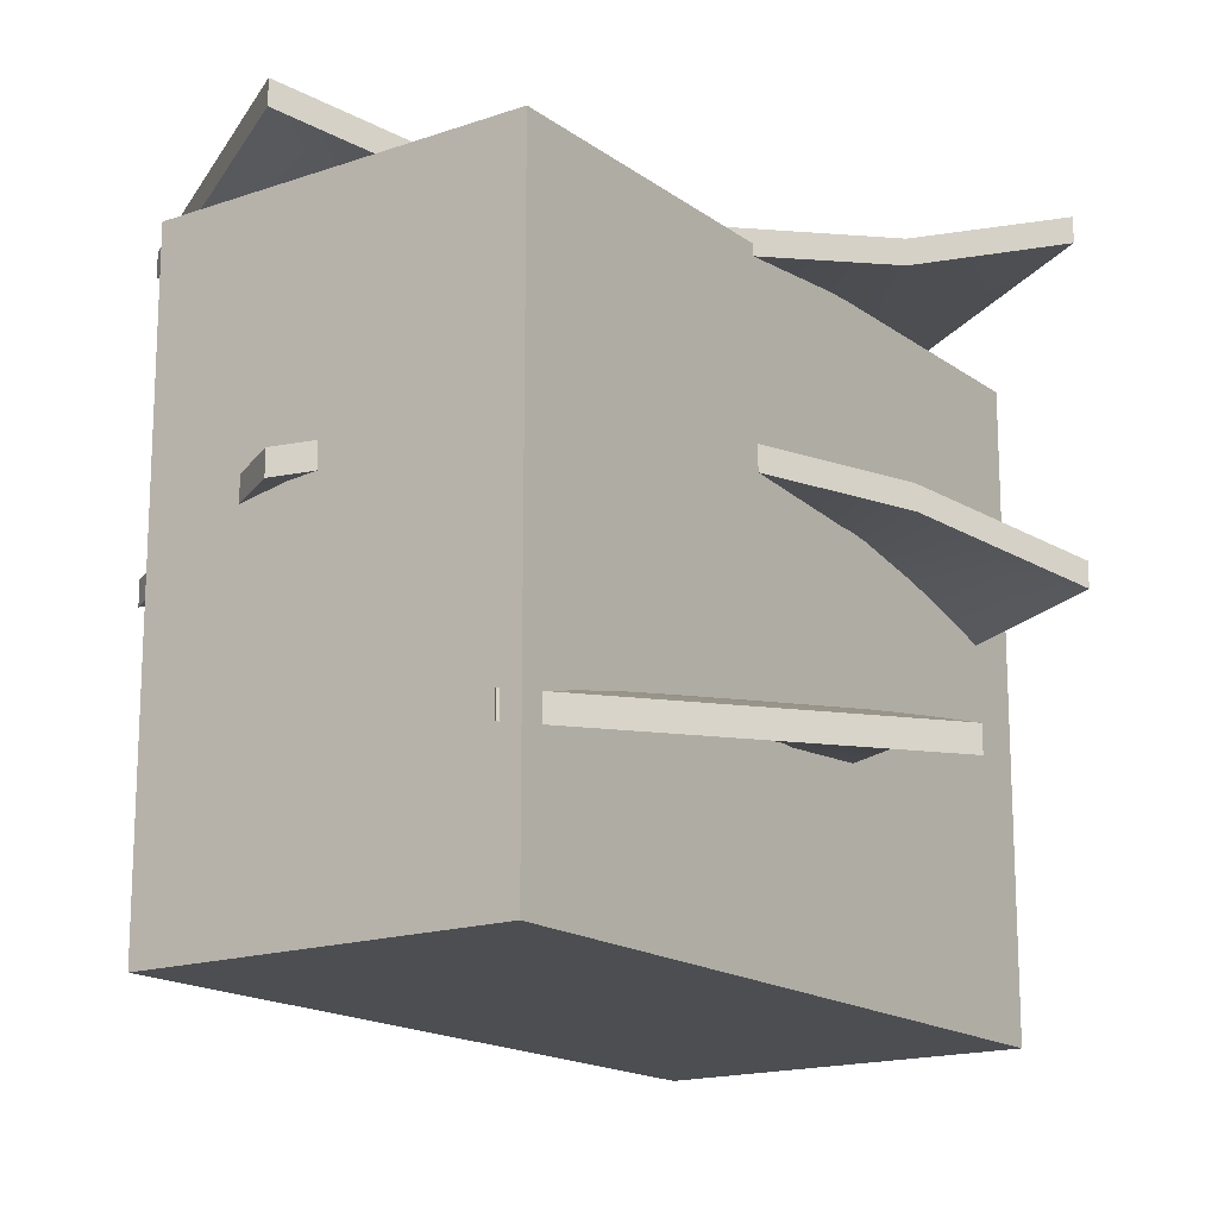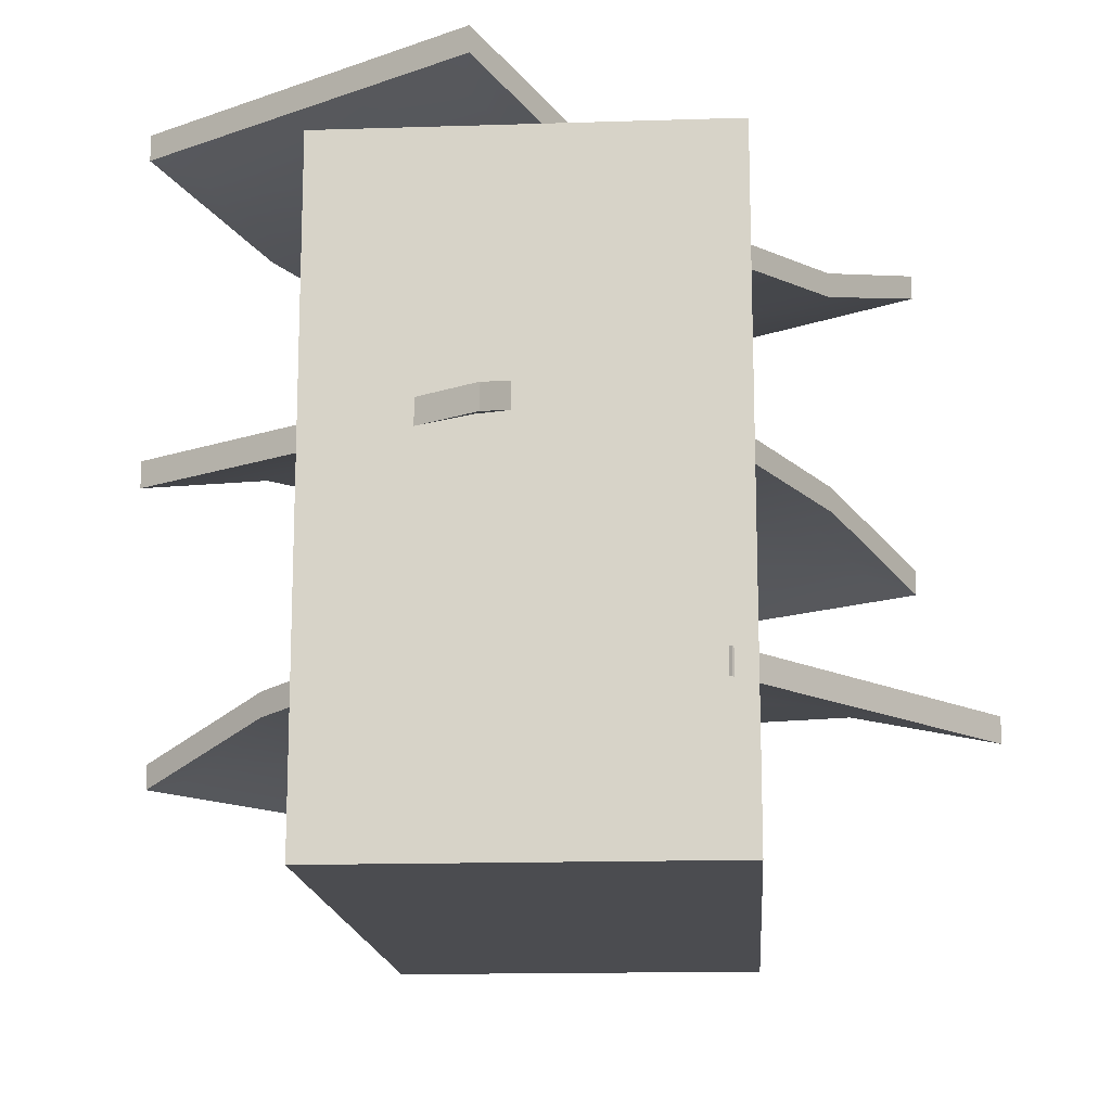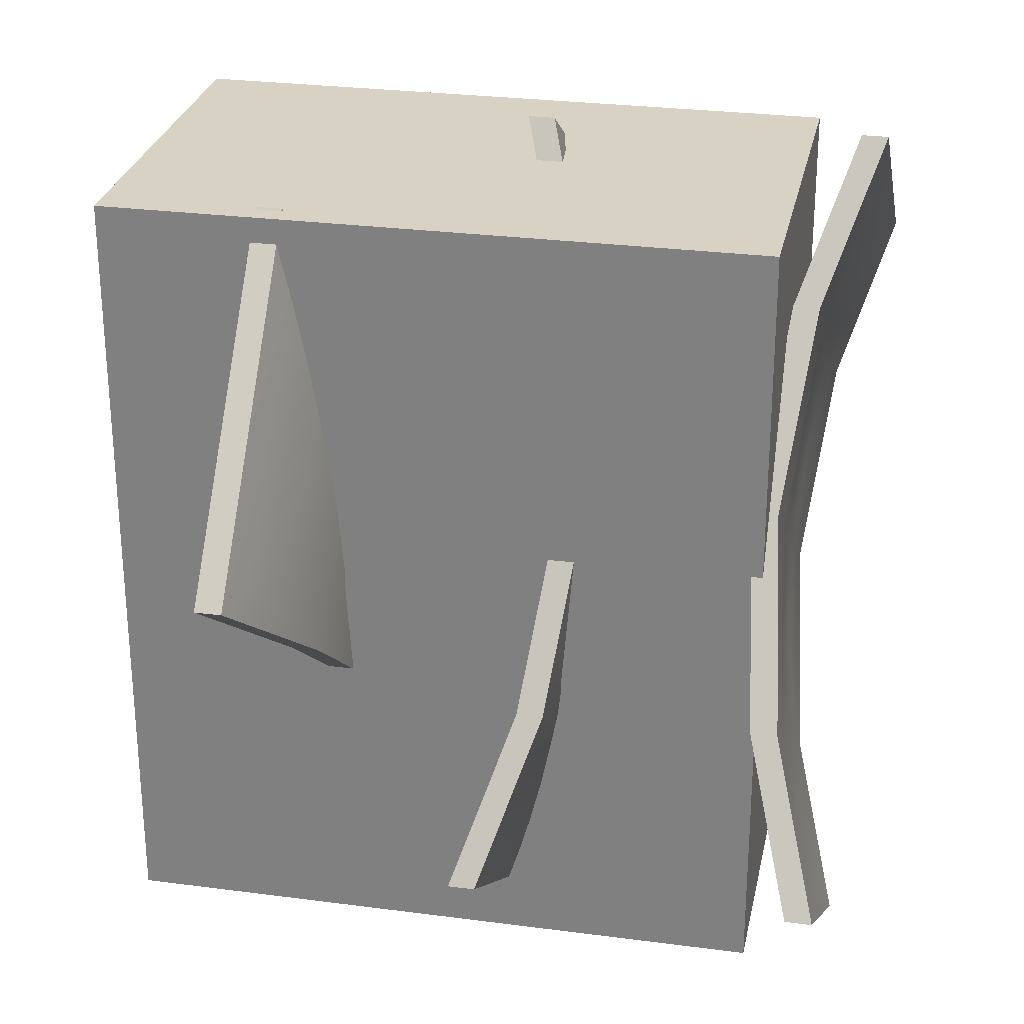
<metadata>
{"format":"obj","ext":"obj","renderer":"f3d","projection":"perspective","resolution":1024,"background":"white","views":[{"elev":-16.6,"azim":35.1,"up":"+Y"},{"elev":-15.2,"azim":-176.1,"up":"+Y"},{"elev":27.7,"azim":101.4,"up":"+Z"}]}
</metadata>
<code>
o Money_Bills_Stack_Medium
v -0.15 0.5 0.3
v -0.15 0.5 -0.3
v 0.15 0.5 0.3
v 0.15 0.5 -0.3
v -0.1242 0.5 0.2742
v -0.1242 0.5 -0.2742
v 0.1242 0.5 -0.2742
v 0.1242 0.5 0.2742
v -0.03623 0.5 0.2149
v -0.03623 0.5 -0.2149
v 0.03623 0.5 -0.2149
v 0.03623 0.5 0.2149
v 0.05079 0.5 0.06356
v 0.05079 0.5 -0.06356
v -0.05079 0.5 -0.06356
v -0.05079 0.5 0.06356
v 0 0.5 -0
v 0 0.5 0.1615
v 0.07119 0.5 0
v 0 0.5 -0.1615
v -0.07119 0.5 0
v -0.09729 0.5 -0.2473
v 0.09729 0.5 -0.2473
v 0.09729 0.5 0.2473
v -0.09729 0.5 0.2473
v 0 0.5 -0.09071
v 0 0.5 0.09071
v -0.15 0 0.3
v -0.15 0 -0.3
v 0.15 0 -0.3
v 0.15 0 0.3
v 0.15 0.4 0.3
v 0.15 0.3 0.3
v 0.15 0.2 0.3
v 0.15 0.1 0.3
v -0.15 0.1 0.3
v -0.15 0.2 0.3
v -0.15 0.3 0.3
v -0.15 0.4 0.3
v -0.15 0.4 -0.3
v -0.15 0.3 -0.3
v -0.15 0.2 -0.3
v -0.15 0.1 -0.3
v 0.15 0.1 -0.3
v 0.15 0.2 -0.3
v 0.15 0.3 -0.3
v 0.15 0.4 -0.3
v -0.3222 0.1169 -0.06896
v 0.1328 0.1169 0.3016
v -0.1328 0.1169 -0.3016
v 0.3222 0.1169 0.06896
v -0.2872 0.1257 -0.07365
v 0.1303 0.1257 0.2663
v 0.2872 0.1257 0.07365
v -0.1303 0.1257 -0.2663
v -0.1877 0.143 -0.1061
v 0.1419 0.143 0.1623
v 0.1877 0.143 0.1061
v -0.1419 0.143 -0.1623
v -0.01716 0.1684 -0.07948
v 0.08131 0.1684 0.000705
v 0.01716 0.1684 0.07948
v -0.08131 0.1684 -0.000705
v 0 0.1709 0
v -0.1244 0.1551 -0.1013
v 0.04495 0.1709 -0.0552
v 0.1244 0.1551 0.1013
v -0.04495 0.1709 0.0552
v 0.1275 0.1341 0.2293
v 0.2503 0.1341 0.07838
v -0.1275 0.1341 -0.2293
v -0.2503 0.1341 -0.07838
v 0.0702 0.1659 0.05717
v -0.0702 0.1659 -0.05717
v 0.07844 0.1709 -0.09632
v 0.09472 0.1709 -0.1163
v 0.06143 0.1709 -0.07544
v -0.07844 0.1709 0.09632
v -0.09472 0.1709 0.1163
v -0.06143 0.1709 0.07544
v -0.04599 0.1551 -0.1976
v -0.02971 0.1551 -0.2176
v -0.06299 0.1551 -0.1768
v -0.2029 0.1551 -0.005
v -0.2191 0.1551 0.01499
v -0.1859 0.1551 -0.02588
v 0.2029 0.1551 0.005
v 0.2191 0.1551 -0.01499
v 0.1859 0.1551 0.02588
v 0.04599 0.1551 0.1976
v 0.02971 0.1551 0.2176
v 0.06299 0.1551 0.1768
v -0.09831 0.1551 -0.1334
v -0.1506 0.1551 -0.06924
v 0.1506 0.1551 0.06924
v 0.09831 0.1551 0.1334
v 0.04599 0.1751 0.1976
v 0.1303 0.1457 0.2663
v 0.2872 0.1457 0.07365
v -0.04599 0.1751 -0.1976
v -0.1303 0.1457 -0.2663
v -0.2872 0.1457 -0.07365
v 0.02971 0.1751 0.2176
v 0.1328 0.1369 0.3016
v 0.3222 0.1369 0.06896
v -0.02971 0.1751 -0.2176
v -0.1328 0.1369 -0.3016
v -0.3222 0.1369 -0.06896
v 0.06299 0.1751 0.1768
v 0.1275 0.1541 0.2293
v 0.2503 0.1541 0.07838
v -0.06299 0.1751 -0.1768
v -0.1275 0.1541 -0.2293
v -0.2503 0.1541 -0.07838
v -0.0702 0.1859 -0.05717
v -0.01716 0.1884 -0.07948
v 0.04495 0.1909 -0.0552
v 0.08131 0.1884 0.000705
v 0.0702 0.1859 0.05717
v 0.01716 0.1884 0.07948
v -0.04495 0.1909 0.0552
v -0.08131 0.1884 -0.000705
v 0.1506 0.1751 0.06924
v 0.09831 0.1751 0.1334
v -0.1506 0.1751 -0.06924
v -0.09831 0.1751 -0.1334
v 0 0.1909 0
v 0.1419 0.163 0.1623
v 0.1877 0.163 0.1061
v -0.1419 0.163 -0.1623
v -0.1877 0.163 -0.1061
v 0.1244 0.1751 0.1013
v -0.1244 0.1751 -0.1013
v 0.2029 0.1751 0.005
v 0.07844 0.1909 -0.09632
v 0.2191 0.1751 -0.01499
v 0.09472 0.1909 -0.1163
v 0.1859 0.1751 0.02588
v 0.06143 0.1909 -0.07544
v -0.2029 0.1751 -0.005
v -0.07844 0.1909 0.09632
v -0.2191 0.1751 0.01499
v -0.09472 0.1909 0.1163
v -0.1859 0.1751 -0.02588
v -0.06143 0.1909 0.07544
v 0.02639 0.2881 -0.3285
v -0.2817 0.2881 0.171
v 0.2817 0.2881 -0.171
v -0.02639 0.2881 0.3285
v 0.03561 0.2969 -0.2943
v -0.2471 0.2969 0.1639
v -0.03561 0.2969 0.2943
v 0.2471 0.2969 -0.1639
v 0.08073 0.3143 -0.1999
v -0.1424 0.3143 0.1618
v -0.08073 0.3143 0.1999
v 0.1424 0.3143 -0.1618
v 0.07657 0.3397 -0.02737
v 0.009895 0.3397 0.08071
v -0.07657 0.3397 0.02737
v -0.009895 0.3397 -0.08071
v -0 0.3421 0
v 0.08425 0.3264 -0.1366
v 0.06059 0.3421 0.03738
v -0.08425 0.3264 0.1366
v -0.06059 0.3421 -0.03738
v -0.2107 0.3053 0.1562
v -0.04509 0.3053 0.2584
v 0.2107 0.3053 -0.1562
v 0.04509 0.3053 -0.2584
v -0.04753 0.3371 0.07705
v 0.04753 0.3371 -0.07705
v 0.1057 0.3421 0.06522
v 0.1277 0.3421 0.07875
v 0.08281 0.3421 0.05108
v -0.1057 0.3421 -0.06522
v -0.1277 0.3421 -0.07875
v -0.08281 0.3421 -0.05108
v 0.19 0.3264 -0.07135
v 0.2119 0.3264 -0.05782
v 0.1671 0.3264 -0.08549
v -0.02148 0.3264 -0.2018
v -0.04342 0.3264 -0.2153
v 0.001442 0.3264 -0.1877
v 0.02148 0.3264 0.2018
v 0.04342 0.3264 0.2153
v -0.001442 0.3264 0.1877
v -0.19 0.3264 0.07135
v -0.2119 0.3264 0.05782
v -0.1671 0.3264 0.08549
v 0.1195 0.3264 -0.1148
v 0.04904 0.3264 -0.1583
v -0.04904 0.3264 0.1583
v -0.1195 0.3264 0.1148
v -0.19 0.3464 0.07135
v -0.2471 0.3169 0.1639
v -0.03561 0.3169 0.2943
v 0.19 0.3464 -0.07135
v 0.2471 0.3169 -0.1639
v 0.03561 0.3169 -0.2943
v -0.2119 0.3464 0.05782
v -0.2817 0.3081 0.171
v -0.02639 0.3081 0.3285
v 0.2119 0.3464 -0.05782
v 0.2817 0.3081 -0.171
v 0.02639 0.3081 -0.3285
v -0.1671 0.3464 0.08549
v -0.2107 0.3253 0.1562
v -0.04509 0.3253 0.2584
v 0.1671 0.3464 -0.08549
v 0.2107 0.3253 -0.1562
v 0.04509 0.3253 -0.2584
v 0.04753 0.3571 -0.07705
v 0.07657 0.3597 -0.02737
v 0.06059 0.3621 0.03738
v 0.009895 0.3597 0.08071
v -0.04753 0.3571 0.07705
v -0.07657 0.3597 0.02737
v -0.06059 0.3621 -0.03738
v -0.009895 0.3597 -0.08071
v -0.04904 0.3464 0.1583
v -0.1195 0.3464 0.1148
v 0.04904 0.3464 -0.1583
v 0.1195 0.3464 -0.1148
v 0 0.3621 0
v -0.1424 0.3343 0.1618
v -0.08073 0.3343 0.1999
v 0.1424 0.3343 -0.1618
v 0.08073 0.3343 -0.1999
v -0.08425 0.3464 0.1366
v 0.08425 0.3464 -0.1366
v 0.02148 0.3464 0.2018
v 0.1057 0.3621 0.06522
v 0.04342 0.3464 0.2153
v 0.1277 0.3621 0.07875
v -0.001442 0.3464 0.1877
v 0.08281 0.3621 0.05108
v -0.02148 0.3464 -0.2018
v -0.1057 0.3621 -0.06522
v -0.04342 0.3464 -0.2153
v -0.1277 0.3621 -0.07875
v 0.001442 0.3464 -0.1877
v -0.08281 0.3621 -0.05108
v 0.2863 0.5606 -0.1632
v -0.03538 0.5606 0.3276
v 0.03538 0.5606 -0.3276
v -0.2863 0.5606 0.1632
v 0.2515 0.5518 -0.1571
v -0.04366 0.5518 0.2932
v -0.2515 0.5518 0.1571
v 0.04366 0.5518 -0.2932
v 0.1468 0.5344 -0.1579
v -0.08618 0.5344 0.1976
v -0.1468 0.5344 0.1579
v 0.08618 0.5344 -0.1976
v -0.00768 0.509 -0.08095
v -0.07729 0.509 0.02526
v 0.00768 0.509 0.08095
v 0.07729 0.509 -0.02526
v -0 0.5066 0
v 0.08796 0.5224 -0.1342
v -0.05954 0.5066 -0.03902
v -0.08796 0.5224 0.1342
v 0.05954 0.5066 0.03902
v -0.05216 0.5434 0.2571
v -0.2149 0.5434 0.1504
v 0.05216 0.5434 -0.2571
v 0.2149 0.5434 -0.1504
v -0.04963 0.5116 0.07572
v 0.04963 0.5116 -0.07572
v -0.1039 0.5066 -0.06809
v -0.1255 0.5066 -0.08222
v -0.08138 0.5066 -0.05333
v 0.1039 0.5066 0.06809
v 0.1255 0.5066 0.08222
v 0.08138 0.5066 0.05333
v -0.01594 0.5224 -0.2023
v -0.0375 0.5224 -0.2164
v 0.006584 0.5224 -0.1875
v 0.1919 0.5224 -0.06612
v 0.2134 0.5224 -0.05199
v 0.1693 0.5224 -0.08088
v -0.1919 0.5224 0.06612
v -0.2134 0.5224 0.05199
v -0.1693 0.5224 0.08088
v 0.01594 0.5224 0.2023
v 0.0375 0.5224 0.2164
v -0.006584 0.5224 0.1875
v 0.05336 0.5224 -0.1569
v 0.1226 0.5224 -0.1115
v -0.1226 0.5224 0.1115
v -0.05336 0.5224 0.1569
v 0.01594 0.5024 0.2023
v -0.04366 0.5318 0.2932
v -0.2515 0.5318 0.1571
v -0.01594 0.5024 -0.2023
v 0.04366 0.5318 -0.2932
v 0.2515 0.5318 -0.1571
v 0.0375 0.5024 0.2164
v -0.03538 0.5406 0.3276
v -0.2863 0.5406 0.1632
v -0.0375 0.5024 -0.2164
v 0.03538 0.5406 -0.3276
v 0.2863 0.5406 -0.1632
v -0.006584 0.5024 0.1875
v -0.05216 0.5234 0.2571
v -0.2149 0.5234 0.1504
v 0.006584 0.5024 -0.1875
v 0.05216 0.5234 -0.2571
v 0.2149 0.5234 -0.1504
v 0.04963 0.4916 -0.07572
v -0.00768 0.489 -0.08095
v -0.05954 0.4866 -0.03902
v -0.07729 0.489 0.02526
v -0.04963 0.4916 0.07572
v 0.00768 0.489 0.08095
v 0.05954 0.4866 0.03902
v 0.07729 0.489 -0.02526
v -0.1226 0.5024 0.1115
v -0.05336 0.5024 0.1569
v 0.1226 0.5024 -0.1115
v 0.05336 0.5024 -0.1569
v 0 0.4866 0
v -0.08618 0.5144 0.1976
v -0.1468 0.5144 0.1579
v 0.08618 0.5144 -0.1976
v 0.1468 0.5144 -0.1579
v -0.08796 0.5024 0.1342
v 0.08796 0.5024 -0.1342
v -0.1919 0.5024 0.06612
v -0.1039 0.4866 -0.06809
v -0.2134 0.5024 0.05199
v -0.1255 0.4866 -0.08222
v -0.1693 0.5024 0.08088
v -0.08138 0.4866 -0.05333
v 0.1919 0.5024 -0.06612
v 0.1039 0.4866 0.06809
v 0.2134 0.5024 -0.05199
v 0.1255 0.4866 0.08222
v 0.1693 0.5024 -0.08088
v 0.08138 0.4866 0.05333
f 5 6 2 1
f 6 7 4 2
f 7 8 3 4
f 8 5 1 3
f 25 22 6 5
f 22 23 7 6
f 23 24 8 7
f 24 25 5 8
f 9 18 27 16
f 25 9 16 21
f 17 16 27
f 23 11 14 19
f 17 19 14
f 17 26 15
f 17 21 16
f 17 15 21
f 17 14 26
f 17 13 19
f 23 19 24
f 10 22 21 15
f 25 21 22
f 11 20 26 14
f 10 20 11
f 18 9 12
f 18 12 13 27
f 17 27 13
f 10 11 23 22
f 12 9 25 24
f 20 10 15 26
f 12 24 19 13
f 28 29 30 31
f 43 29 28 36
f 35 31 30 44
f 44 30 29 43
f 36 28 31 35
f 1 39 32 3
f 39 38 33 32
f 38 37 34 33
f 37 36 35 34
f 4 47 40 2
f 47 46 41 40
f 46 45 42 41
f 45 44 43 42
f 3 32 47 4
f 32 33 46 47
f 33 34 45 46
f 34 35 44 45
f 2 40 39 1
f 40 41 38 39
f 41 42 37 38
f 42 43 36 37
f 90 53 49 91
f 53 54 51 49
f 81 55 50 82
f 55 52 48 50
f 92 69 53 90
f 69 70 54 53
f 83 71 55 81
f 71 72 52 55
f 65 74 63 94
f 86 94 63
f 64 63 74
f 89 95 61
f 64 66 61
f 64 73 62
f 64 68 63
f 64 62 68
f 64 61 73
f 64 60 66
f 92 68 62
f 67 73 61 95
f 57 67 58
f 65 56 59
f 65 59 93
f 64 74 60
f 57 58 70 69
f 59 56 72 71
f 67 57 96
f 83 66 60
f 89 77 75 87
f 87 75 76 88
f 86 80 78 84
f 84 78 79 85
f 86 68 80
f 89 66 77
f 77 83 81 75
f 75 81 82 76
f 52 84 85 48
f 72 86 84 52
f 54 87 88 51
f 70 89 87 54
f 80 92 90 78
f 78 90 91 79
f 59 71 83 93
f 66 83 77
f 74 65 93 60
f 72 56 94 86
f 56 65 94
f 70 58 95 89
f 58 67 95
f 57 69 92 96
f 68 92 80
f 73 67 96 62
f 93 83 60
f 66 89 61
f 96 92 62
f 68 86 63
f 97 103 104 98
f 98 104 105 99
f 100 106 107 101
f 101 107 108 102
f 109 97 98 110
f 110 98 99 111
f 112 100 101 113
f 113 101 102 114
f 133 125 122 115
f 144 122 125
f 127 115 122
f 138 118 123
f 127 118 117
f 127 120 119
f 127 122 121
f 127 121 120
f 127 119 118
f 127 117 116
f 109 120 121
f 132 123 118 119
f 128 129 132
f 133 130 131
f 133 126 130
f 127 116 115
f 128 110 111 129
f 130 113 114 131
f 132 124 128
f 112 116 117
f 138 134 135 139
f 134 136 137 135
f 144 140 141 145
f 140 142 143 141
f 144 145 121
f 138 139 117
f 139 135 100 112
f 135 137 106 100
f 102 108 142 140
f 114 102 140 144
f 99 105 136 134
f 111 99 134 138
f 145 141 97 109
f 141 143 103 97
f 130 126 112 113
f 117 139 112
f 115 116 126 133
f 114 144 125 131
f 131 125 133
f 111 138 123 129
f 129 123 132
f 128 124 109 110
f 121 145 109
f 119 120 124 132
f 126 116 112
f 117 118 138
f 124 120 109
f 121 122 144
f 79 143 142 85
f 48 108 107 50
f 88 136 105 51
f 82 106 137 76
f 49 104 103 91
f 51 105 104 49
f 91 103 143 79
f 76 137 136 88
f 85 142 108 48
f 50 107 106 82
f 188 151 147 189
f 151 152 149 147
f 179 153 148 180
f 153 150 146 148
f 190 167 151 188
f 167 168 152 151
f 181 169 153 179
f 169 170 150 153
f 163 172 161 192
f 184 192 161
f 162 161 172
f 187 193 159
f 162 164 159
f 162 171 160
f 162 166 161
f 162 160 166
f 162 159 171
f 162 158 164
f 190 166 160
f 165 171 159 193
f 155 165 156
f 163 154 157
f 163 157 191
f 162 172 158
f 155 156 168 167
f 157 154 170 169
f 165 155 194
f 181 164 158
f 187 175 173 185
f 185 173 174 186
f 184 178 176 182
f 182 176 177 183
f 184 166 178
f 187 164 175
f 175 181 179 173
f 173 179 180 174
f 150 182 183 146
f 170 184 182 150
f 152 185 186 149
f 168 187 185 152
f 178 190 188 176
f 176 188 189 177
f 157 169 181 191
f 164 181 175
f 172 163 191 158
f 170 154 192 184
f 154 163 192
f 168 156 193 187
f 156 165 193
f 155 167 190 194
f 166 190 178
f 171 165 194 160
f 191 181 158
f 164 187 159
f 194 190 160
f 166 184 161
f 195 201 202 196
f 196 202 203 197
f 198 204 205 199
f 199 205 206 200
f 207 195 196 208
f 208 196 197 209
f 210 198 199 211
f 211 199 200 212
f 231 223 220 213
f 242 220 223
f 225 213 220
f 236 216 221
f 225 216 215
f 225 218 217
f 225 220 219
f 225 219 218
f 225 217 216
f 225 215 214
f 207 218 219
f 230 221 216 217
f 226 227 230
f 231 228 229
f 231 224 228
f 225 214 213
f 226 208 209 227
f 228 211 212 229
f 230 222 226
f 210 214 215
f 236 232 233 237
f 232 234 235 233
f 242 238 239 243
f 238 240 241 239
f 242 243 219
f 236 237 215
f 237 233 198 210
f 233 235 204 198
f 200 206 240 238
f 212 200 238 242
f 197 203 234 232
f 209 197 232 236
f 243 239 195 207
f 239 241 201 195
f 228 224 210 211
f 215 237 210
f 213 214 224 231
f 212 242 223 229
f 229 223 231
f 209 236 221 227
f 227 221 230
f 226 222 207 208
f 219 243 207
f 217 218 222 230
f 224 214 210
f 215 216 236
f 222 218 207
f 219 220 242
f 177 241 240 183
f 146 206 205 148
f 186 234 203 149
f 180 204 235 174
f 147 202 201 189
f 149 203 202 147
f 189 201 241 177
f 174 235 234 186
f 183 240 206 146
f 148 205 204 180
f 286 249 245 287
f 249 250 247 245
f 277 251 246 278
f 251 248 244 246
f 288 265 249 286
f 265 266 250 249
f 279 267 251 277
f 267 268 248 251
f 261 270 259 290
f 282 290 259
f 260 259 270
f 285 291 257
f 260 262 257
f 260 269 258
f 260 264 259
f 260 258 264
f 260 257 269
f 260 256 262
f 288 264 258
f 263 269 257 291
f 253 263 254
f 261 252 255
f 261 255 289
f 260 270 256
f 253 254 266 265
f 255 252 268 267
f 263 253 292
f 279 262 256
f 285 273 271 283
f 283 271 272 284
f 282 276 274 280
f 280 274 275 281
f 282 264 276
f 285 262 273
f 273 279 277 271
f 271 277 278 272
f 248 280 281 244
f 268 282 280 248
f 250 283 284 247
f 266 285 283 250
f 276 288 286 274
f 274 286 287 275
f 255 267 279 289
f 262 279 273
f 270 261 289 256
f 268 252 290 282
f 252 261 290
f 266 254 291 285
f 254 263 291
f 253 265 288 292
f 264 288 276
f 269 263 292 258
f 289 279 256
f 262 285 257
f 292 288 258
f 264 282 259
f 293 299 300 294
f 294 300 301 295
f 296 302 303 297
f 297 303 304 298
f 305 293 294 306
f 306 294 295 307
f 308 296 297 309
f 309 297 298 310
f 329 321 318 311
f 340 318 321
f 323 311 318
f 334 314 319
f 323 314 313
f 323 316 315
f 323 318 317
f 323 317 316
f 323 315 314
f 323 313 312
f 305 316 317
f 328 319 314 315
f 324 325 328
f 329 326 327
f 329 322 326
f 323 312 311
f 324 306 307 325
f 326 309 310 327
f 328 320 324
f 308 312 313
f 334 330 331 335
f 330 332 333 331
f 340 336 337 341
f 336 338 339 337
f 340 341 317
f 334 335 313
f 335 331 296 308
f 331 333 302 296
f 298 304 338 336
f 310 298 336 340
f 295 301 332 330
f 307 295 330 334
f 341 337 293 305
f 337 339 299 293
f 326 322 308 309
f 313 335 308
f 311 312 322 329
f 310 340 321 327
f 327 321 329
f 307 334 319 325
f 325 319 328
f 324 320 305 306
f 317 341 305
f 315 316 320 328
f 322 312 308
f 313 314 334
f 320 316 305
f 317 318 340
f 275 339 338 281
f 244 304 303 246
f 284 332 301 247
f 278 302 333 272
f 245 300 299 287
f 247 301 300 245
f 287 299 339 275
f 272 333 332 284
f 281 338 304 244
f 246 303 302 278

</code>
